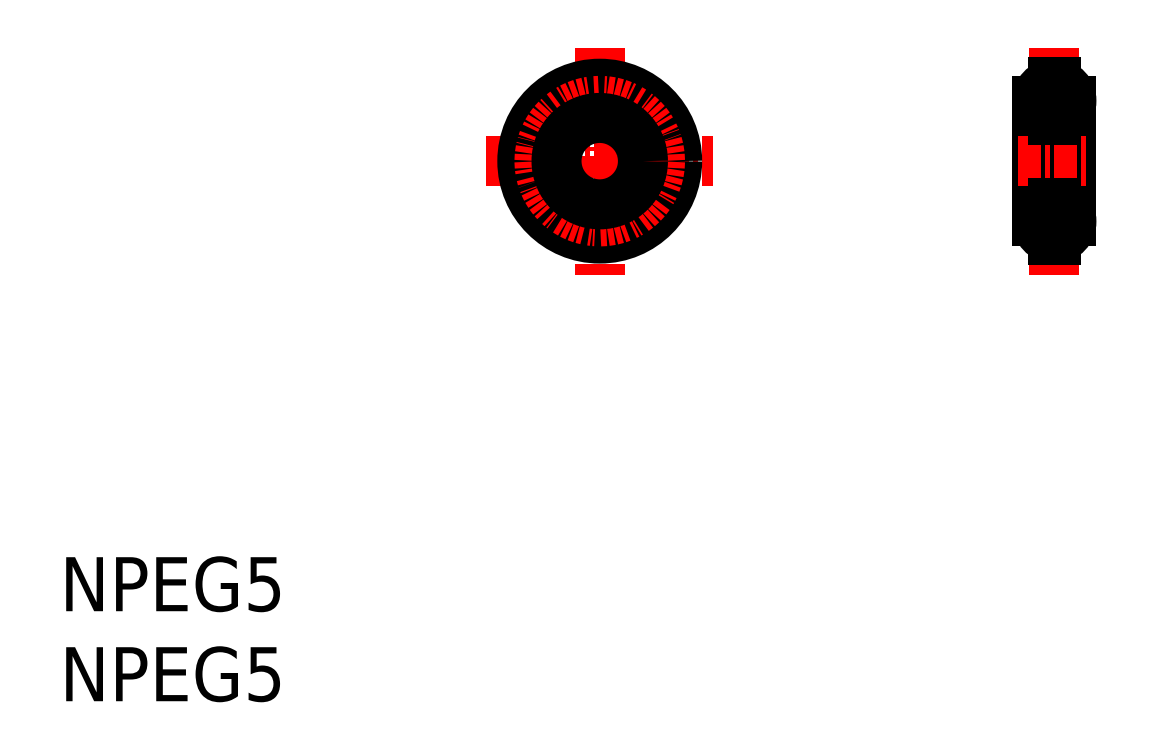
<metadata>
{"format":"dxf","ext":"dxf","renderer":"ezdxf+matplotlib","layout":"modelspace","background":"white","min_lineweight":24,"dpi":150}
</metadata>
<code>
0
SECTION
2
ENTITIES
0
INSERT
8
0
2
*U2
10
0
20
0
30
0
0
INSERT
8
0
2
*U3
10
0
20
0
30
0
0
LINE
8
CENTER
10
57.25
20
26.65
30
0
11
53.25
21
26.65
31
0
0
LINE
8
CENTER
10
55.25
20
23.7
30
0
11
55.25
21
36.3
31
0
0
LINE
8
CENTER
10
57.25
20
33.35
30
0
11
53.25
21
33.35
31
0
0
LINE
8
CENTER
10
30
20
36.3
30
0
11
30
21
23.7
31
0
0
LINE
8
CENTER
10
23.7
20
30
30
0
11
36.3
21
30
31
0
0
LINE
8
0
10
54.3
20
26.65
30
0
11
54.3
21
33.35
31
0
0
LINE
8
0
10
56.2
20
26.65
30
0
11
56.2
21
33.35
31
0
0
LINE
8
CENTER
10
53.25
20
30
30
0
11
57.25
21
30
31
0
0
ARC
8
0
10
55.25
20
33.35
30
0
40
0.95
50
94.53
51
265.5
0
LINE
8
0
10
55.33
20
34.4
30
0
11
55.33
21
34.3
31
0
0
LINE
8
0
10
55.17
20
34.4
30
0
11
55.17
21
34.3
31
0
0
LINE
8
0
10
55.33
20
34.4
30
0
11
55.17
21
34.4
31
0
0
LINE
8
0
10
55.33
20
32.3
30
0
11
55.17
21
32.3
31
0
0
LINE
8
0
10
55.33
20
32.4
30
0
11
55.33
21
32.3
31
0
0
LINE
8
0
10
55.17
20
32.4
30
0
11
55.17
21
32.3
31
0
0
ARC
8
0
10
55.25
20
33.35
30
0
40
0.95
50
274.5
51
85.47
0
ARC
8
0
10
55.25
20
26.65
30
0
40
0.95
50
94.53
51
265.5
0
ARC
8
0
10
55.25
20
26.65
30
0
40
0.95
50
274.5
51
85.47
0
LINE
8
0
10
55.32
20
27.7
30
0
11
55.32
21
27.6
31
0
0
LINE
8
0
10
55.32
20
25.7
30
0
11
55.32
21
25.6
31
0
0
LINE
8
0
10
55.17
20
27.7
30
0
11
55.17
21
27.6
31
0
0
LINE
8
0
10
55.17
20
25.7
30
0
11
55.17
21
25.6
31
0
0
LINE
8
0
10
55.32
20
27.7
30
0
11
55.17
21
27.7
31
0
0
LINE
8
0
10
55.32
20
25.6
30
0
11
55.17
21
25.6
31
0
0
CIRCLE
8
0
10
30
20
30
30
0
40
4.3
0
CIRCLE
8
CENTER
10
30
20
30
30
0
40
3.35
0
CIRCLE
8
0
10
30
20
30
30
0
40
2.4
0
ENDSEC
0
EOF

</code>
